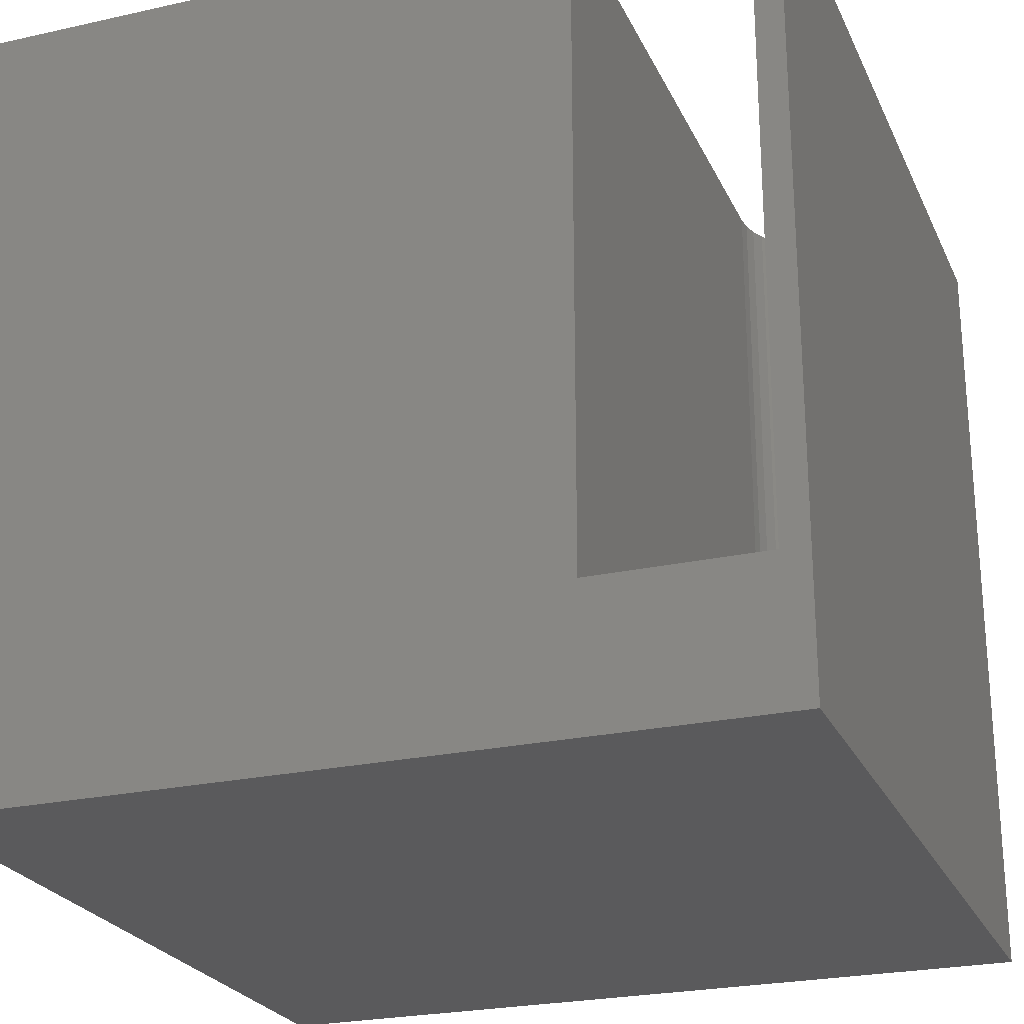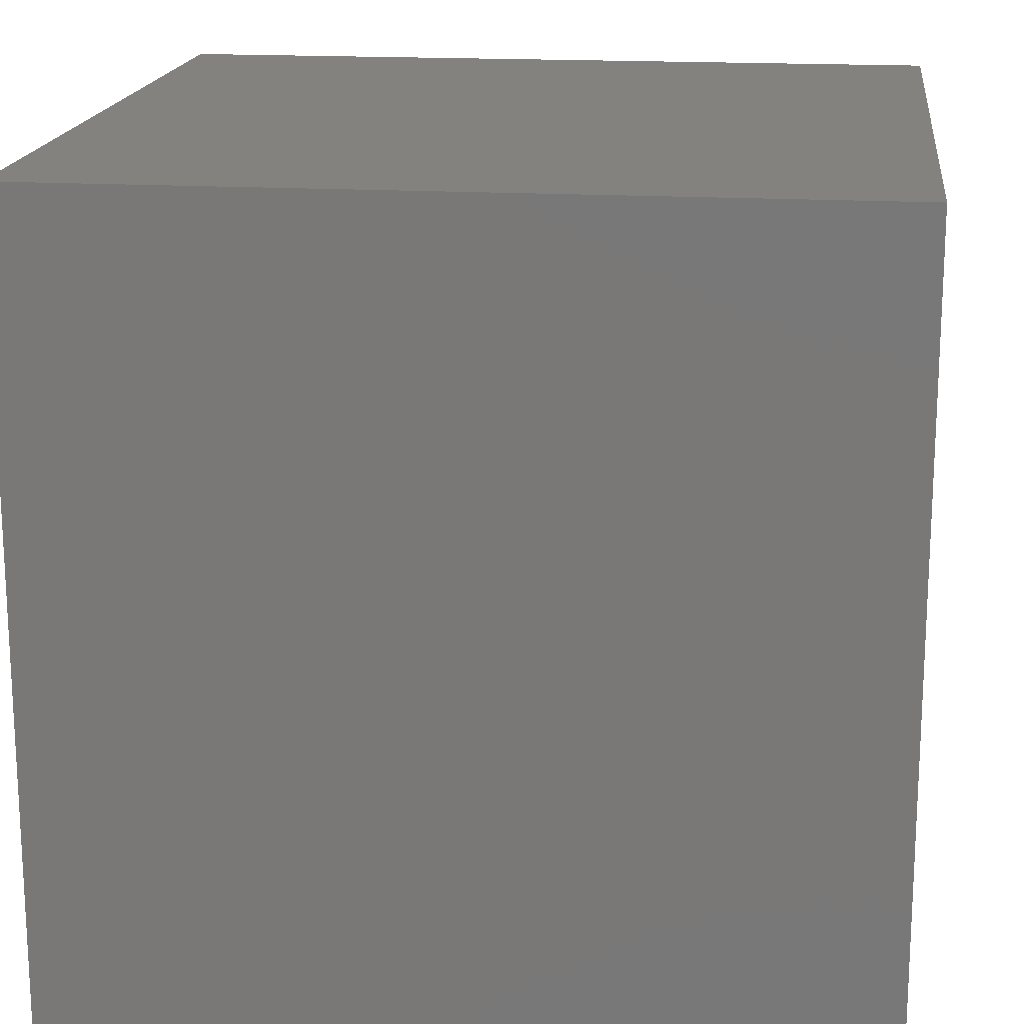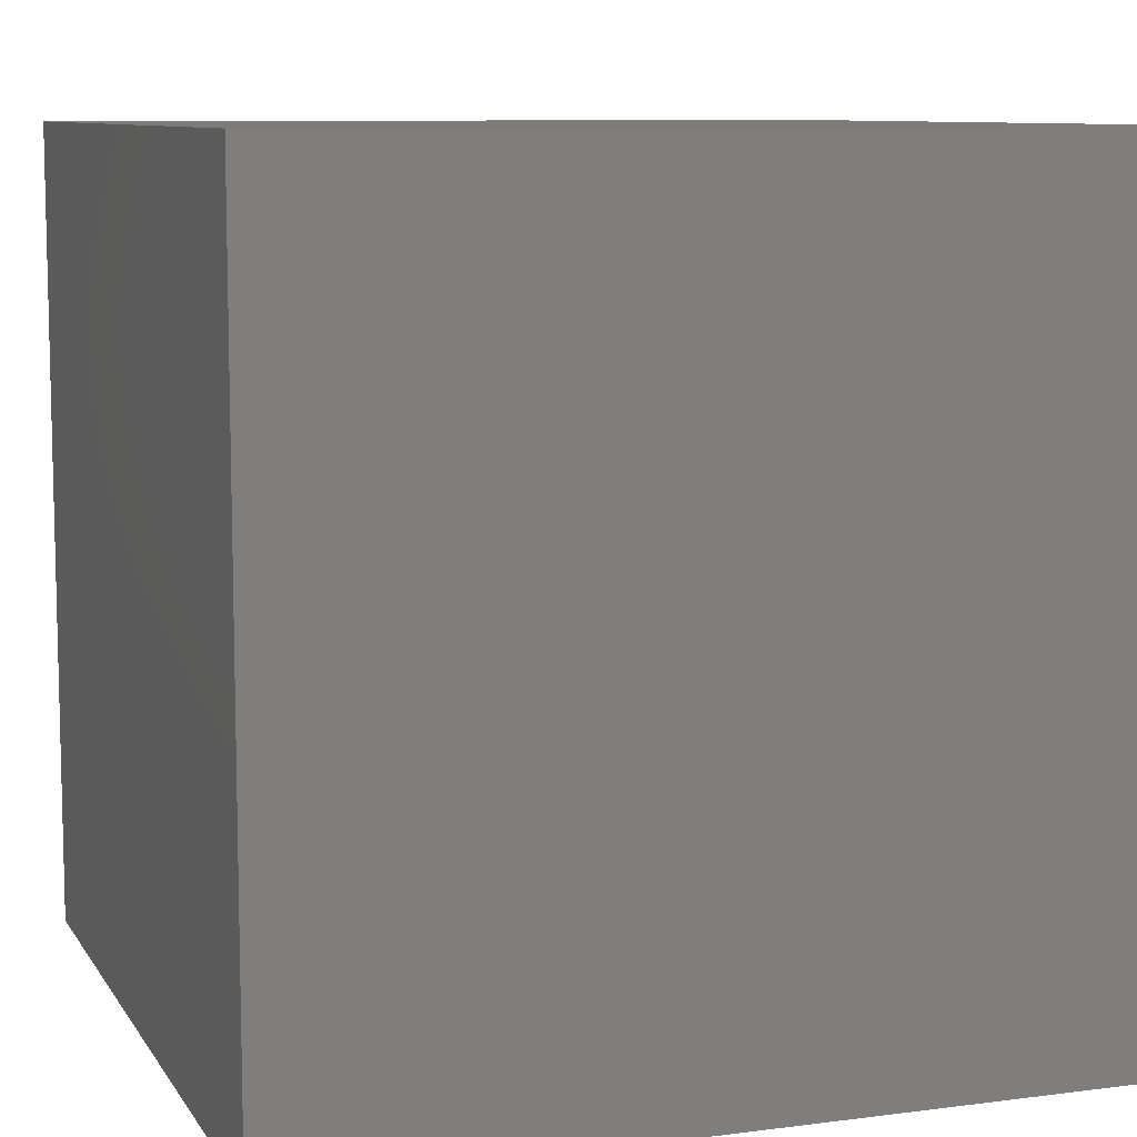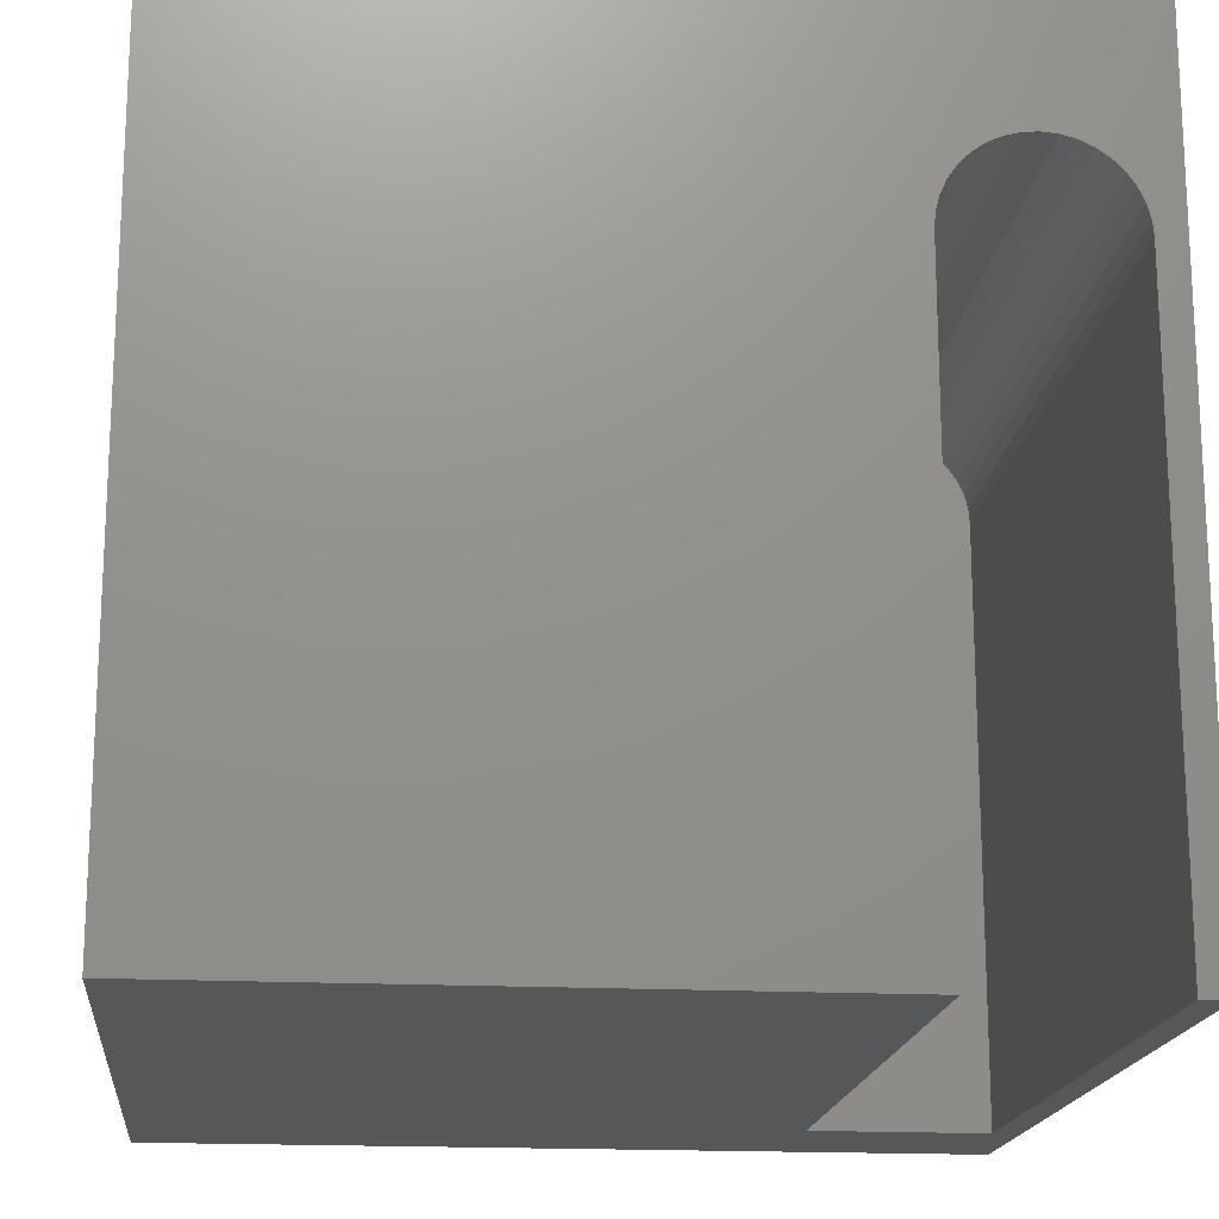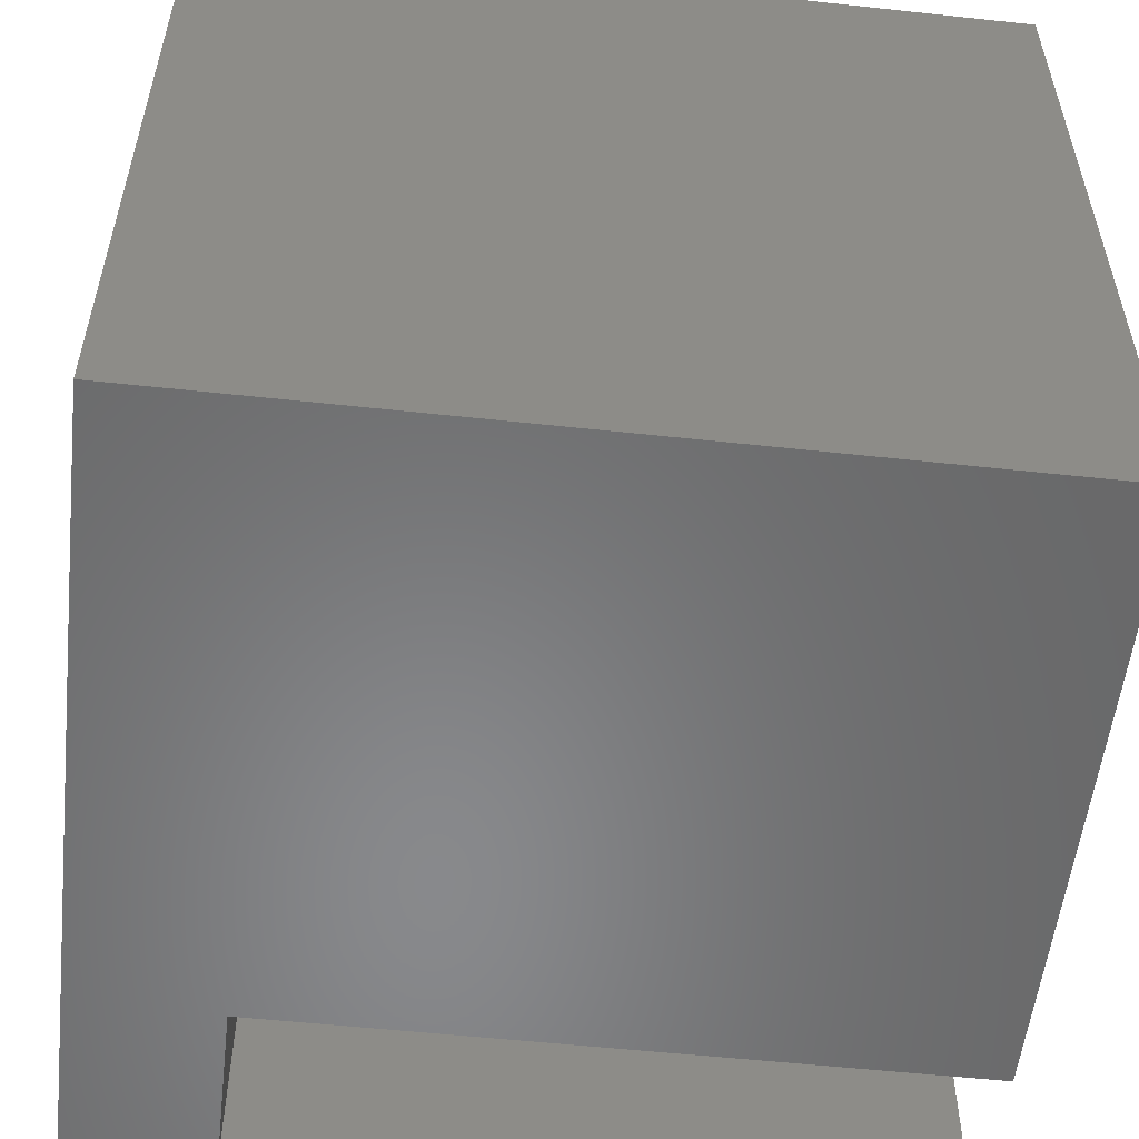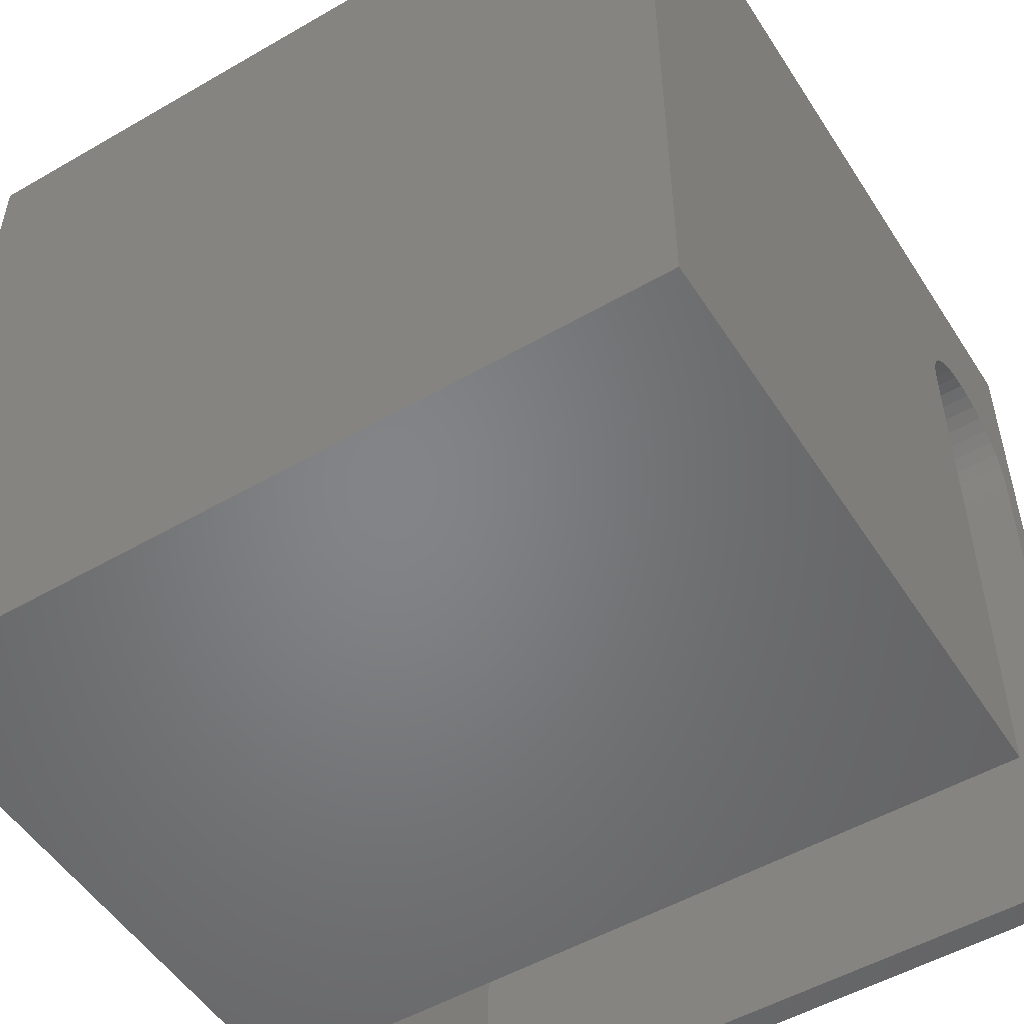
<metadata>
{"format":"stl","ext":"stl","renderer":"f3d","projection":"perspective","resolution":1024,"background":"white","views":[{"elev":-24.5,"azim":20.2,"up":"+Z"},{"elev":17.4,"azim":-83.2,"up":"+Y"},{"elev":9.0,"azim":-109.2,"up":"+Y"},{"elev":-17.5,"azim":-5.9,"up":"+Y"},{"elev":-55.2,"azim":-96.5,"up":"+Y"},{"elev":-51.9,"azim":-58.0,"up":"+Y"}]}
</metadata>
<code>
# stl→obj: 50 verts, 96 faces
v 0 10 10
v 0 10 0
v 0 0 10
v 0 0 0
v 9.665 0 10
v 10 0 10
v 9.665 7.264 10
v 10 10 10
v 9.136 8.18 10
v 9.287 8.074 10
v 9.417 7.944 10
v 9.523 7.793 10
v 7.55 0 10
v 9.601 7.626 10
v 9.649 7.448 10
v 7.55 7.264 10
v 7.566 7.448 10
v 7.614 7.626 10
v 8.608 8.322 10
v 8.791 8.305 10
v 8.969 8.258 10
v 7.692 7.793 10
v 7.798 7.944 10
v 7.928 8.074 10
v 8.079 8.18 10
v 8.246 8.258 10
v 8.424 8.305 10
v 10 10 0
v 10 0 0
v 7.55 0 1.723
v 9.665 0 1.723
v 7.55 7.264 1.723
v 9.665 7.264 1.723
v 9.649 7.448 1.723
v 9.601 7.626 1.723
v 9.523 7.793 1.723
v 9.417 7.944 1.723
v 9.287 8.074 1.723
v 9.136 8.18 1.723
v 8.969 8.258 1.723
v 8.791 8.305 1.723
v 8.608 8.322 1.723
v 8.424 8.305 1.723
v 8.246 8.258 1.723
v 8.079 8.18 1.723
v 7.928 8.074 1.723
v 7.798 7.944 1.723
v 7.692 7.793 1.723
v 7.614 7.626 1.723
v 7.566 7.448 1.723
f 1 2 3
f 3 2 4
f 5 6 7
f 7 6 8
f 9 10 8
f 8 10 11
f 8 11 12
f 1 3 13
f 12 14 8
f 8 14 15
f 8 15 7
f 13 16 1
f 1 16 17
f 1 17 18
f 19 20 8
f 8 20 21
f 8 21 9
f 18 22 1
f 1 22 23
f 1 23 24
f 24 25 1
f 1 25 26
f 1 26 8
f 8 26 27
f 8 27 19
f 28 8 29
f 29 8 6
f 2 28 4
f 4 28 29
f 8 28 1
f 1 28 2
f 30 13 3
f 3 4 30
f 30 4 29
f 30 29 31
f 31 29 6
f 31 6 5
f 30 32 13
f 13 32 16
f 33 7 15
f 33 15 34
f 34 15 14
f 34 14 35
f 35 14 12
f 35 12 36
f 36 12 11
f 36 11 37
f 37 11 10
f 37 10 38
f 38 10 9
f 38 9 39
f 39 9 21
f 39 21 40
f 40 21 20
f 40 20 41
f 41 20 19
f 41 19 42
f 42 19 27
f 42 27 43
f 43 27 26
f 43 26 44
f 44 26 25
f 44 25 45
f 45 25 24
f 45 24 46
f 46 24 23
f 46 23 47
f 47 23 22
f 47 22 48
f 48 22 18
f 48 18 49
f 49 18 17
f 49 17 50
f 50 17 16
f 50 16 32
f 33 31 7
f 7 31 5
f 30 31 32
f 32 31 33
f 32 33 50
f 50 33 49
f 33 34 43
f 43 34 35
f 43 35 36
f 41 38 40
f 40 38 39
f 43 44 33
f 33 44 45
f 33 45 46
f 41 42 38
f 38 42 43
f 38 43 37
f 37 43 36
f 46 47 33
f 33 47 48
f 33 48 49

</code>
